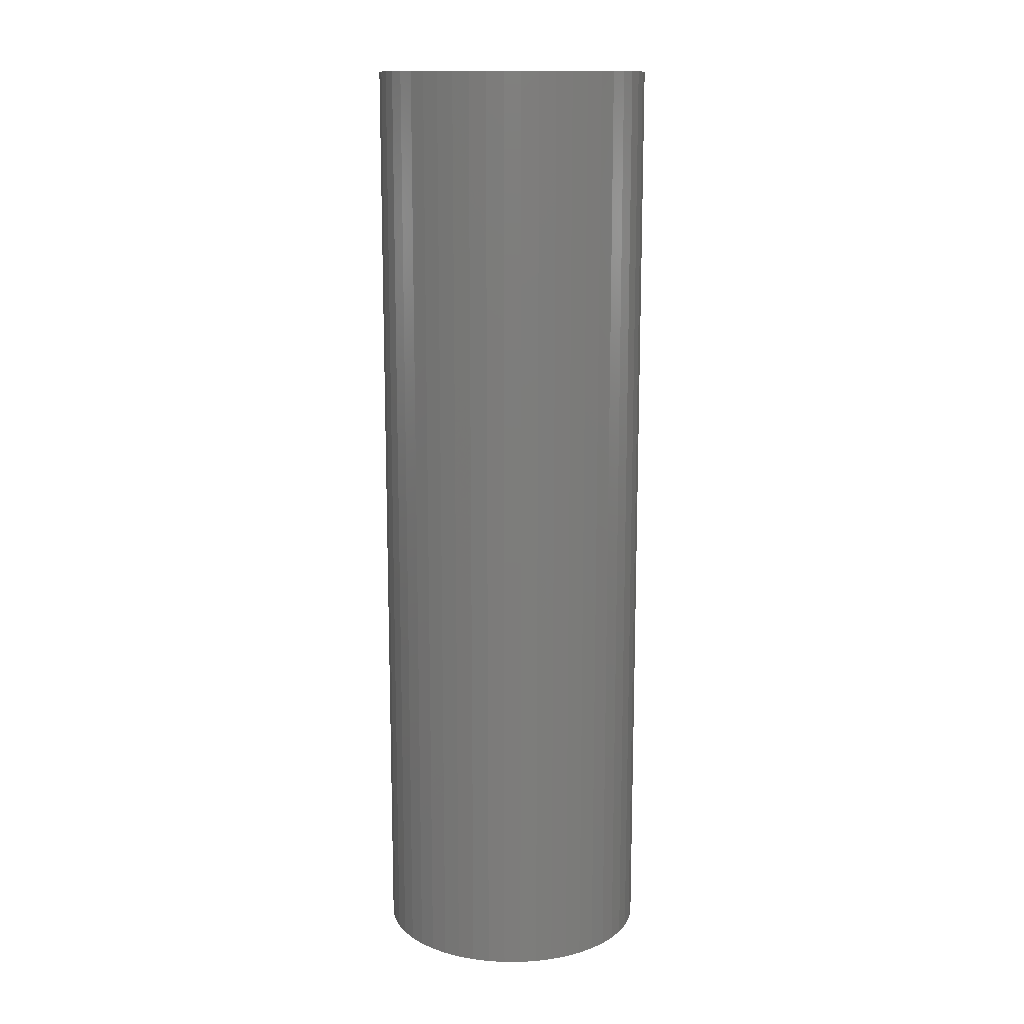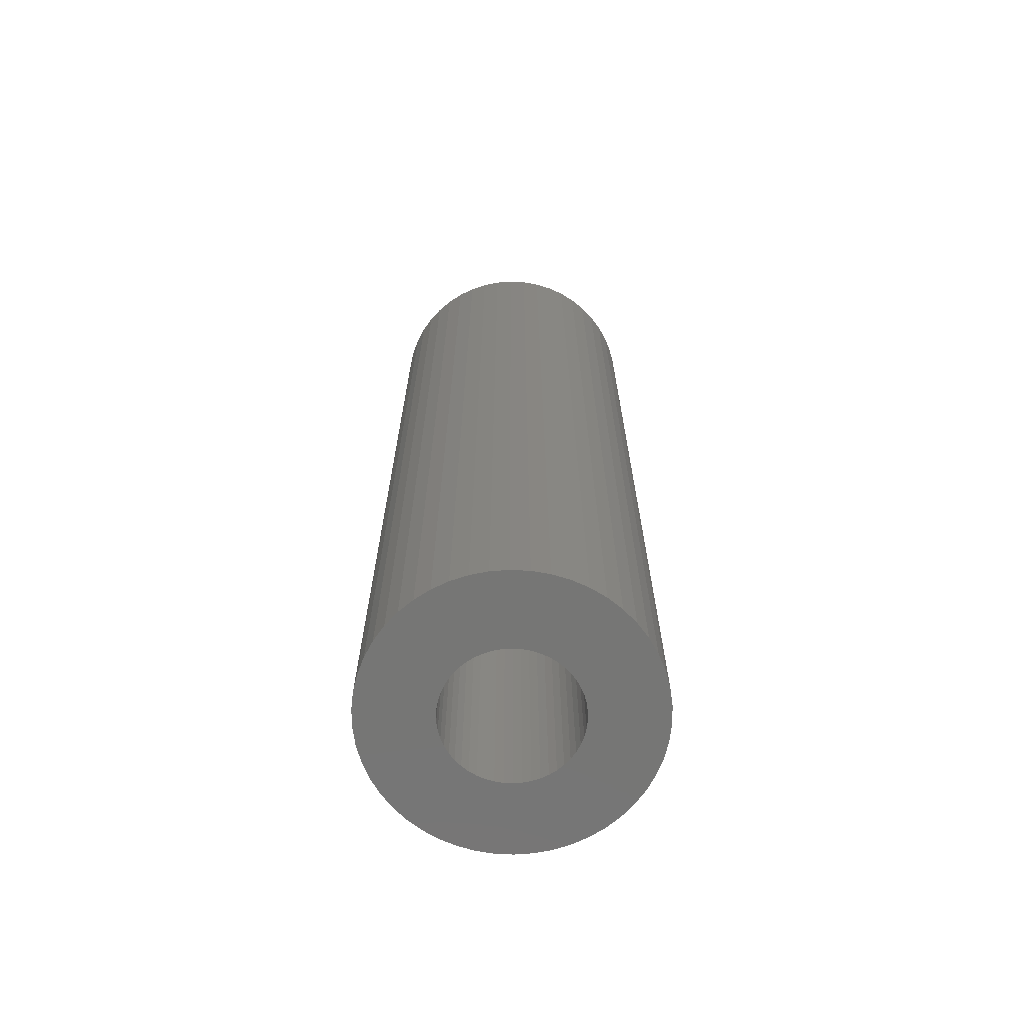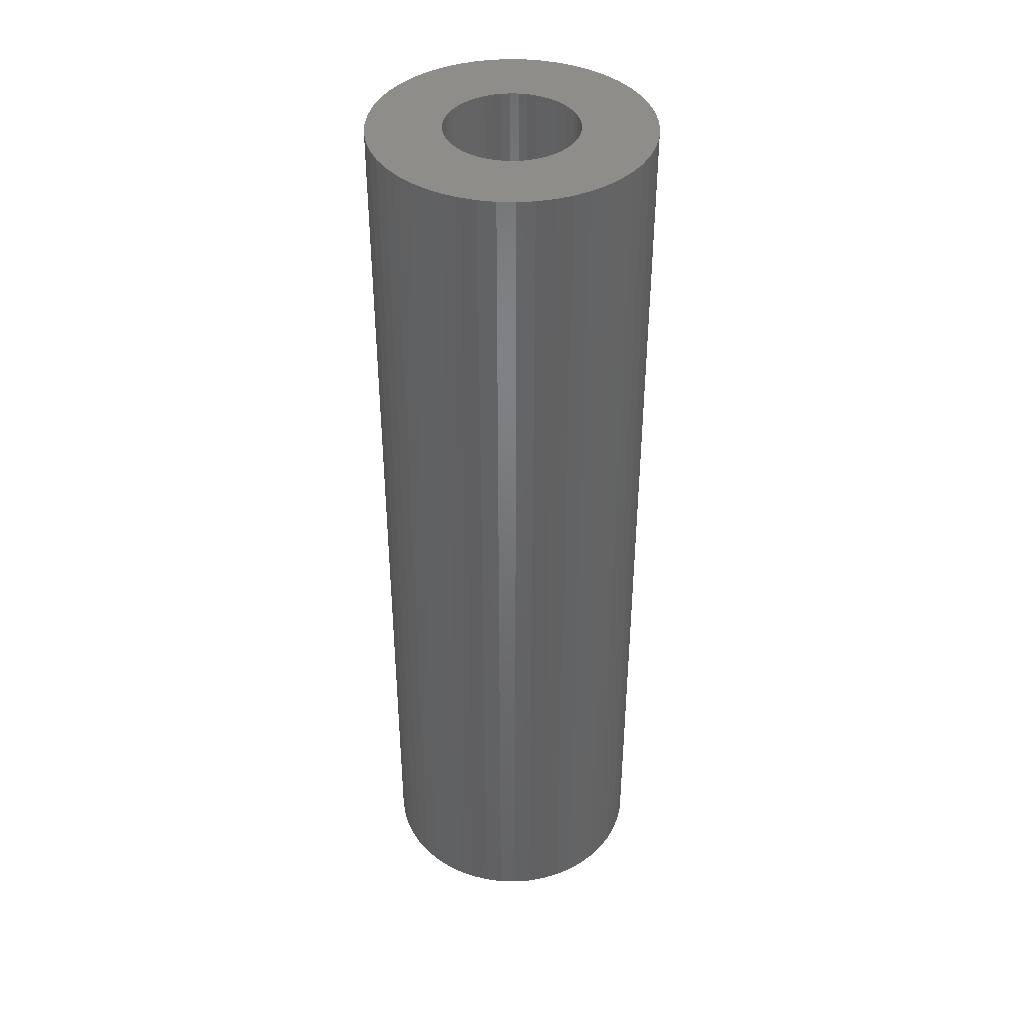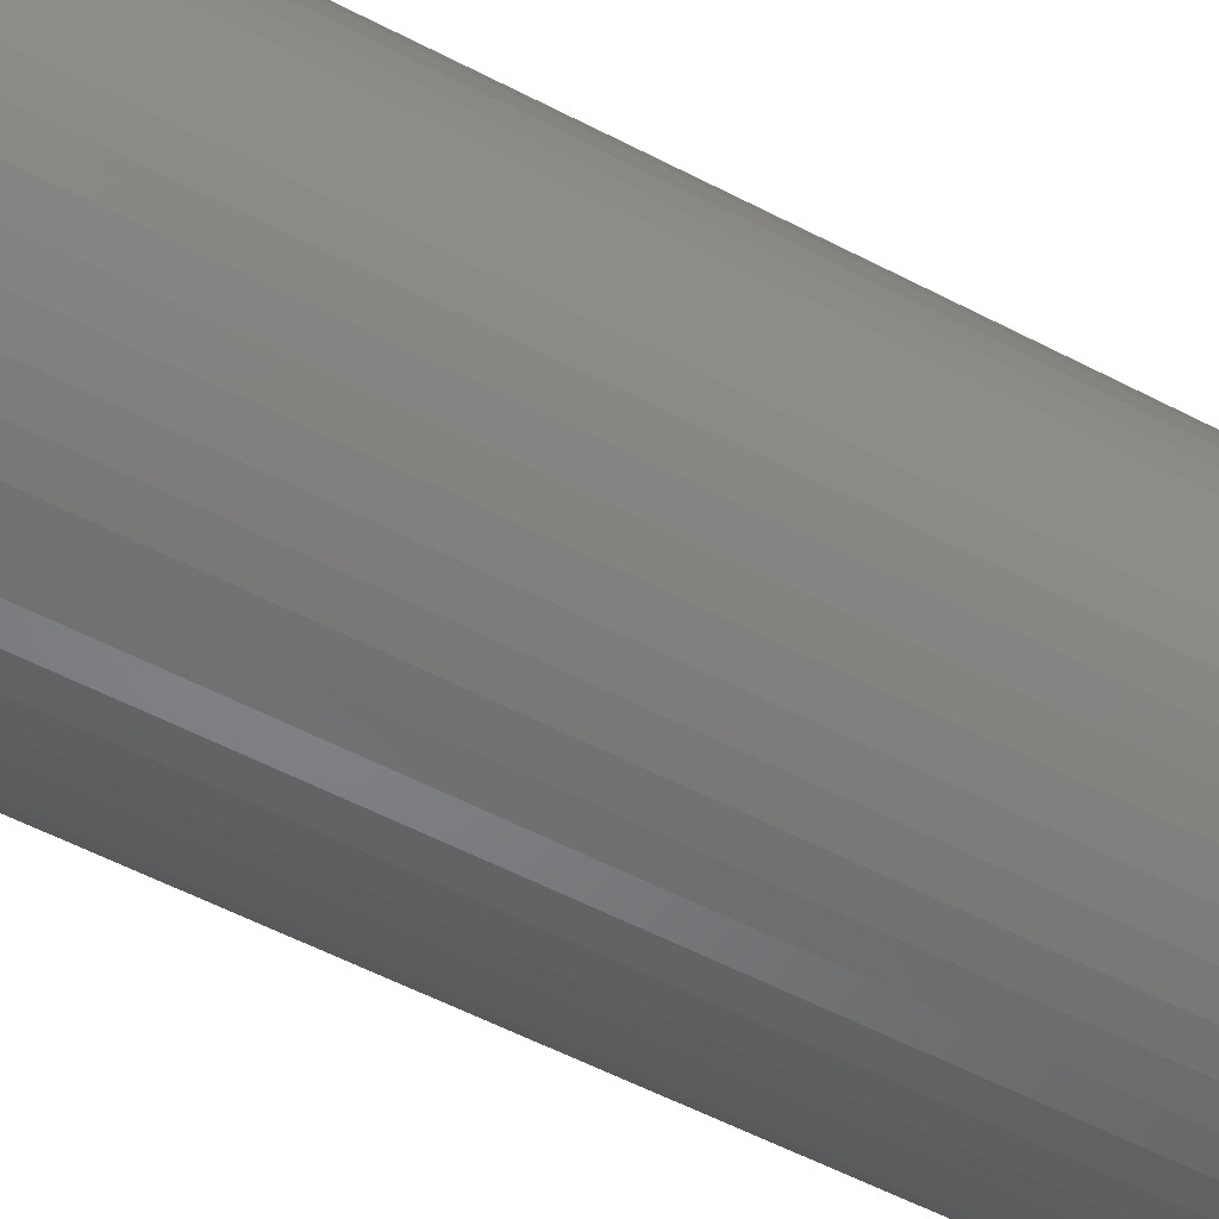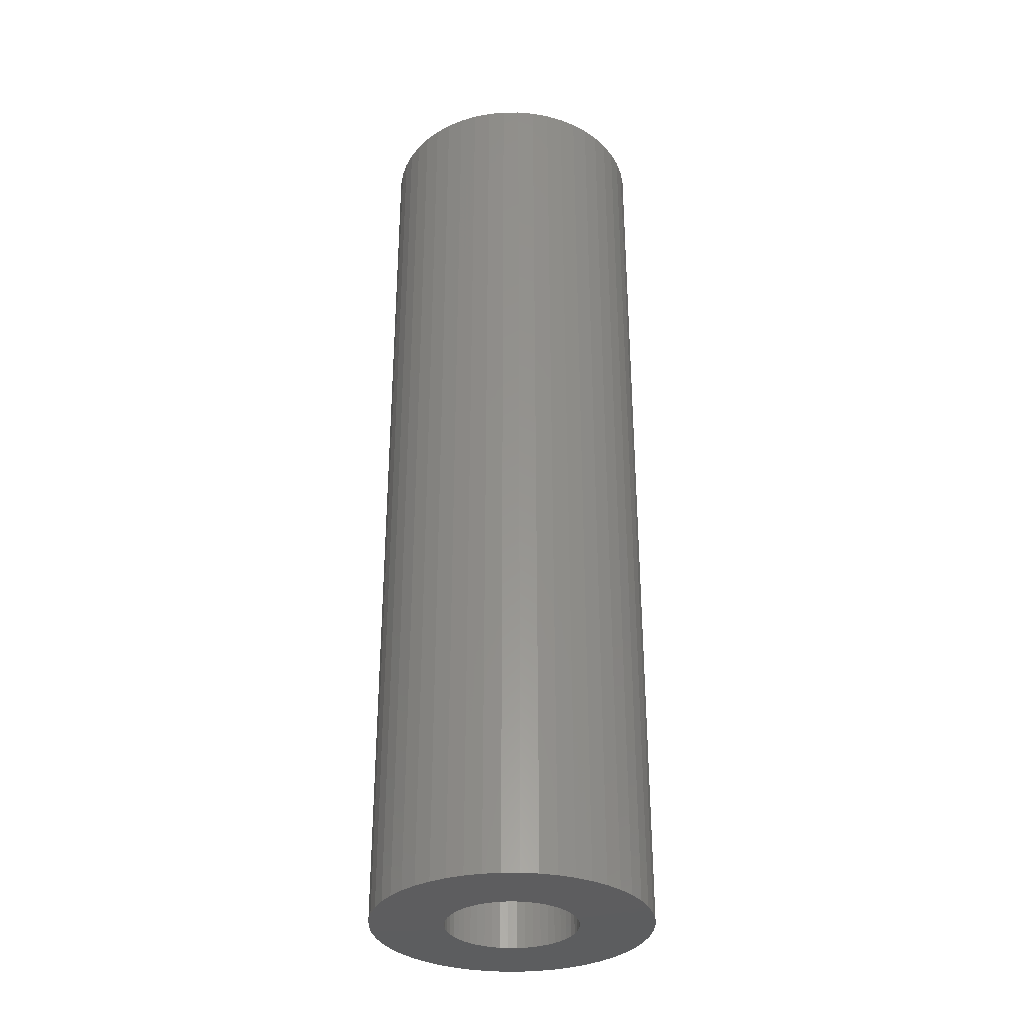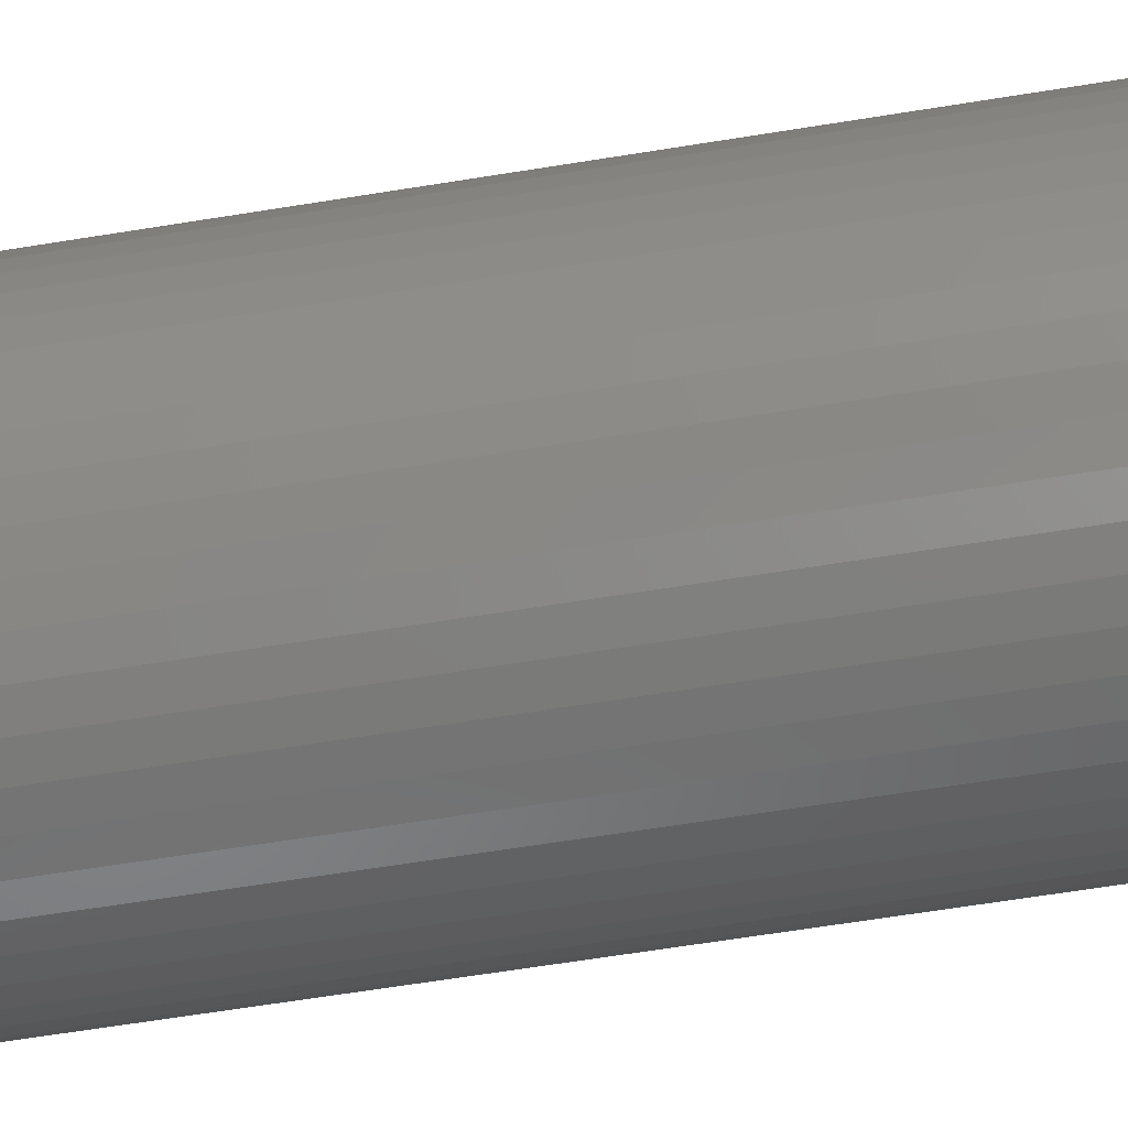
<metadata>
{"format":"stl","ext":"stl","renderer":"f3d","projection":"perspective","resolution":1024,"background":"white","views":[{"elev":13.7,"azim":115.0,"up":"+Z"},{"elev":-68.1,"azim":76.3,"up":"+Z"},{"elev":40.3,"azim":-120.3,"up":"+Z"},{"elev":-51.4,"azim":59.8,"up":"+Y"},{"elev":-32.6,"azim":-13.9,"up":"+Z"},{"elev":-59.2,"azim":-80.3,"up":"+Y"}]}
</metadata>
<code>
# stl→obj: 200 verts, 400 faces
v 9.5 0 32.5
v 9.425 1.191 -32.5
v 9.425 1.191 32.5
v 9.5 0 -32.5
v -9.5 0 -32.5
v -9.425 1.191 32.5
v -9.425 1.191 -32.5
v -9.5 0 32.5
v 0.5965 9.481 -32.5
v -0.5965 9.481 32.5
v 0.5965 9.481 32.5
v -0.5965 9.481 -32.5
v 6.925 6.503 -32.5
v 6.056 7.32 32.5
v 6.925 6.503 32.5
v 6.056 7.32 -32.5
v -6.056 7.32 -32.5
v -6.925 6.503 32.5
v -6.056 7.32 32.5
v -6.925 6.503 -32.5
v -2.936 9.035 -32.5
v -4.045 8.596 32.5
v -2.936 9.035 32.5
v -4.045 8.596 -32.5
v 8.833 3.497 32.5
v 8.325 4.577 -32.5
v 8.325 4.577 32.5
v 8.833 3.497 -32.5
v 9.202 2.363 -32.5
v 9.202 2.363 32.5
v 7.686 5.584 -32.5
v 7.686 5.584 32.5
v 4.045 8.596 -32.5
v 2.936 9.035 32.5
v 4.045 8.596 32.5
v 2.936 9.035 -32.5
v 5.09 8.021 32.5
v 5.09 8.021 -32.5
v -8.325 4.577 -32.5
v -7.686 5.584 32.5
v -7.686 5.584 -32.5
v -8.325 4.577 32.5
v -9.202 2.363 -32.5
v -8.833 3.497 32.5
v -8.833 3.497 -32.5
v -9.202 2.363 32.5
v -5.09 8.021 -32.5
v -5.09 8.021 32.5
v -1.78 9.332 32.5
v -1.78 9.332 -32.5
v 9.425 -1.191 32.5
v 9.425 -1.191 -32.5
v -2.936 -9.035 -32.5
v -1.78 -9.332 32.5
v -2.936 -9.035 32.5
v -1.78 -9.332 -32.5
v 0.5965 -9.481 -32.5
v 1.78 -9.332 32.5
v 0.5965 -9.481 32.5
v 1.78 -9.332 -32.5
v 1.78 9.332 32.5
v 1.78 9.332 -32.5
v 8.833 -3.497 32.5
v 9.202 -2.363 -32.5
v 9.202 -2.363 32.5
v 8.833 -3.497 -32.5
v -8.833 -3.497 -32.5
v -9.202 -2.363 32.5
v -9.202 -2.363 -32.5
v -8.833 -3.497 32.5
v 2.936 -9.035 -32.5
v 4.045 -8.596 32.5
v 2.936 -9.035 32.5
v 4.045 -8.596 -32.5
v 4.5 0 32.5
v 4.465 0.564 32.5
v 4.359 1.119 32.5
v 4.465 -0.564 32.5
v 4.184 1.657 32.5
v 3.943 2.168 32.5
v 4.359 -1.119 32.5
v 3.641 2.645 32.5
v 3.28 3.08 32.5
v 4.184 -1.657 32.5
v 2.868 3.467 32.5
v 8.325 -4.577 32.5
v 3.943 -2.168 32.5
v 2.411 3.799 32.5
v 1.916 4.072 32.5
v 1.391 4.28 32.5
v 0.8432 4.42 32.5
v 0.2826 4.491 32.5
v -0.2826 4.491 32.5
v -0.8432 4.42 32.5
v -1.391 4.28 32.5
v -1.916 4.072 32.5
v -2.411 3.799 32.5
v -2.868 3.467 32.5
v -3.28 3.08 32.5
v -3.641 2.645 32.5
v -3.943 2.168 32.5
v 7.686 -5.584 32.5
v 3.641 -2.645 32.5
v 6.925 -6.503 32.5
v 3.28 -3.08 32.5
v 6.056 -7.32 32.5
v 2.868 -3.467 32.5
v 5.09 -8.021 32.5
v 2.411 -3.799 32.5
v 1.916 -4.072 32.5
v 1.391 -4.28 32.5
v 0.8432 -4.42 32.5
v 0.2826 -4.491 32.5
v -0.2826 -4.491 32.5
v -0.5965 -9.481 32.5
v -0.8432 -4.42 32.5
v -1.391 -4.28 32.5
v -1.916 -4.072 32.5
v -4.045 -8.596 32.5
v -2.411 -3.799 32.5
v -5.09 -8.021 32.5
v -2.868 -3.467 32.5
v -6.056 -7.32 32.5
v -3.28 -3.08 32.5
v -6.925 -6.503 32.5
v -3.641 -2.645 32.5
v -7.686 -5.584 32.5
v -3.943 -2.168 32.5
v -8.325 -4.577 32.5
v -4.184 -1.657 32.5
v -4.359 -1.119 32.5
v -4.465 -0.564 32.5
v -9.425 -1.191 32.5
v -4.5 0 32.5
v -4.184 1.657 32.5
v -4.359 1.119 32.5
v -4.465 0.564 32.5
v 6.056 -7.32 -32.5
v 6.925 -6.503 -32.5
v 8.325 -4.577 -32.5
v 7.686 -5.584 -32.5
v -0.5965 -9.481 -32.5
v -4.045 -8.596 -32.5
v -6.925 -6.503 -32.5
v -7.686 -5.584 -32.5
v -9.425 -1.191 -32.5
v 5.09 -8.021 -32.5
v -6.056 -7.32 -32.5
v -5.09 -8.021 -32.5
v -8.325 -4.577 -32.5
v 4.5 0 -32.5
v 4.465 -0.564 -32.5
v 4.359 -1.119 -32.5
v 4.465 0.564 -32.5
v 4.184 -1.657 -32.5
v 3.943 -2.168 -32.5
v 4.359 1.119 -32.5
v 3.641 -2.645 -32.5
v 3.28 -3.08 -32.5
v 4.184 1.657 -32.5
v 2.868 -3.467 -32.5
v 3.943 2.168 -32.5
v 2.411 -3.799 -32.5
v 1.916 -4.072 -32.5
v 1.391 -4.28 -32.5
v 0.8432 -4.42 -32.5
v 0.2826 -4.491 -32.5
v -0.2826 -4.491 -32.5
v -0.8432 -4.42 -32.5
v -1.391 -4.28 -32.5
v -1.916 -4.072 -32.5
v -2.411 -3.799 -32.5
v -2.868 -3.467 -32.5
v -3.28 -3.08 -32.5
v -3.641 -2.645 -32.5
v -3.943 -2.168 -32.5
v 3.641 2.645 -32.5
v 3.28 3.08 -32.5
v 2.868 3.467 -32.5
v 2.411 3.799 -32.5
v 1.916 4.072 -32.5
v 1.391 4.28 -32.5
v 0.8432 4.42 -32.5
v 0.2826 4.491 -32.5
v -0.2826 4.491 -32.5
v -0.8432 4.42 -32.5
v -1.391 4.28 -32.5
v -1.916 4.072 -32.5
v -2.411 3.799 -32.5
v -2.868 3.467 -32.5
v -3.28 3.08 -32.5
v -3.641 2.645 -32.5
v -3.943 2.168 -32.5
v -4.184 1.657 -32.5
v -4.359 1.119 -32.5
v -4.465 0.564 -32.5
v -4.5 0 -32.5
v -4.184 -1.657 -32.5
v -4.359 -1.119 -32.5
v -4.465 -0.564 -32.5
f 1 2 3
f 2 1 4
f 5 6 7
f 6 5 8
f 9 10 11
f 10 9 12
f 13 14 15
f 14 13 16
f 17 18 19
f 18 17 20
f 21 22 23
f 22 21 24
f 25 26 27
f 26 25 28
f 3 29 30
f 29 3 2
f 27 31 32
f 31 27 26
f 33 34 35
f 34 33 36
f 16 37 14
f 37 16 38
f 39 40 41
f 40 39 42
f 41 18 20
f 18 41 40
f 43 44 45
f 44 43 46
f 47 19 48
f 19 47 17
f 12 49 10
f 49 12 50
f 51 4 1
f 4 51 52
f 53 54 55
f 54 53 56
f 57 58 59
f 58 57 60
f 30 28 25
f 28 30 29
f 32 13 15
f 13 32 31
f 36 61 34
f 61 36 62
f 62 11 61
f 11 62 9
f 38 35 37
f 35 38 33
f 45 42 39
f 42 45 44
f 50 23 49
f 23 50 21
f 63 64 65
f 64 63 66
f 65 52 51
f 52 65 64
f 67 68 69
f 68 67 70
f 71 72 73
f 72 71 74
f 60 73 58
f 73 60 71
f 75 1 3
f 76 3 30
f 1 75 51
f 77 30 25
f 78 51 75
f 79 25 27
f 51 78 65
f 80 27 32
f 81 65 78
f 82 32 15
f 65 81 63
f 83 15 14
f 84 63 81
f 85 14 37
f 63 84 86
f 87 86 84
f 3 76 75
f 30 77 76
f 25 79 77
f 88 37 35
f 27 80 79
f 32 82 80
f 15 83 82
f 89 35 34
f 14 85 83
f 37 88 85
f 35 89 88
f 90 34 61
f 34 90 89
f 61 91 90
f 11 91 61
f 11 92 91
f 11 93 92
f 10 93 11
f 10 94 93
f 49 94 10
f 94 49 95
f 23 95 49
f 95 23 96
f 22 96 23
f 96 22 97
f 48 97 22
f 97 48 98
f 19 98 48
f 98 19 99
f 18 99 19
f 99 18 100
f 40 100 18
f 100 40 101
f 42 101 40
f 86 87 102
f 103 102 87
f 102 103 104
f 105 104 103
f 104 105 106
f 107 106 105
f 106 107 108
f 109 108 107
f 108 109 72
f 110 72 109
f 72 110 73
f 111 73 110
f 73 111 58
f 112 58 111
f 112 59 58
f 113 59 112
f 114 59 113
f 114 115 59
f 116 115 114
f 54 116 117
f 116 54 115
f 55 117 118
f 119 118 120
f 121 120 122
f 117 55 54
f 123 122 124
f 125 124 126
f 127 126 128
f 118 119 55
f 129 128 130
f 70 130 131
f 68 131 132
f 133 132 134
f 101 42 135
f 120 121 119
f 44 135 42
f 122 123 121
f 135 44 136
f 124 125 123
f 46 136 44
f 126 127 125
f 136 46 137
f 128 129 127
f 6 137 46
f 130 70 129
f 137 6 134
f 131 68 70
f 8 134 6
f 132 133 68
f 134 8 133
f 7 46 43
f 46 7 6
f 24 48 22
f 48 24 47
f 138 104 106
f 104 138 139
f 102 140 86
f 140 102 141
f 142 59 115
f 59 142 57
f 143 55 119
f 55 143 53
f 144 127 145
f 127 144 125
f 146 8 5
f 8 146 133
f 74 108 72
f 108 74 147
f 86 66 63
f 66 86 140
f 56 115 54
f 115 56 142
f 148 121 123
f 121 148 149
f 144 123 125
f 123 144 148
f 150 70 67
f 70 150 129
f 151 4 52
f 152 52 64
f 4 151 2
f 153 64 66
f 154 2 151
f 155 66 140
f 2 154 29
f 156 140 141
f 157 29 154
f 158 141 139
f 29 157 28
f 159 139 138
f 160 28 157
f 161 138 147
f 28 160 26
f 162 26 160
f 52 152 151
f 64 153 152
f 66 155 153
f 163 147 74
f 140 156 155
f 141 158 156
f 139 159 158
f 164 74 71
f 138 161 159
f 147 163 161
f 74 164 163
f 165 71 60
f 71 165 164
f 60 166 165
f 57 166 60
f 57 167 166
f 57 168 167
f 142 168 57
f 142 169 168
f 56 169 142
f 169 56 170
f 53 170 56
f 170 53 171
f 143 171 53
f 171 143 172
f 149 172 143
f 172 149 173
f 148 173 149
f 173 148 174
f 144 174 148
f 174 144 175
f 145 175 144
f 175 145 176
f 150 176 145
f 26 162 31
f 177 31 162
f 31 177 13
f 178 13 177
f 13 178 16
f 179 16 178
f 16 179 38
f 180 38 179
f 38 180 33
f 181 33 180
f 33 181 36
f 182 36 181
f 36 182 62
f 183 62 182
f 183 9 62
f 184 9 183
f 185 9 184
f 185 12 9
f 186 12 185
f 50 186 187
f 186 50 12
f 21 187 188
f 24 188 189
f 47 189 190
f 187 21 50
f 17 190 191
f 20 191 192
f 41 192 193
f 188 24 21
f 39 193 194
f 45 194 195
f 43 195 196
f 7 196 197
f 176 150 198
f 189 47 24
f 67 198 150
f 190 17 47
f 198 67 199
f 191 20 17
f 69 199 67
f 192 41 20
f 199 69 200
f 193 39 41
f 146 200 69
f 194 45 39
f 200 146 197
f 195 43 45
f 5 197 146
f 196 7 43
f 197 5 7
f 69 133 146
f 133 69 68
f 147 106 108
f 106 147 138
f 104 141 102
f 141 104 139
f 149 119 121
f 119 149 143
f 145 129 150
f 129 145 127
f 151 76 154
f 76 151 75
f 134 196 137
f 196 134 197
f 185 92 93
f 92 185 184
f 167 114 113
f 114 167 168
f 179 83 85
f 83 179 178
f 191 98 99
f 98 191 190
f 188 95 96
f 95 188 187
f 155 81 153
f 81 155 84
f 160 80 162
f 80 160 79
f 154 77 157
f 77 154 76
f 182 89 90
f 89 182 181
f 183 90 91
f 90 183 182
f 180 85 88
f 85 180 179
f 135 193 101
f 193 135 194
f 136 194 135
f 194 136 195
f 189 96 97
f 96 189 188
f 187 94 95
f 94 187 186
f 164 111 110
f 111 164 165
f 157 79 160
f 79 157 77
f 177 83 178
f 83 177 82
f 162 82 177
f 82 162 80
f 184 91 92
f 91 184 183
f 181 88 89
f 88 181 180
f 101 192 100
f 192 101 193
f 100 191 99
f 191 100 192
f 137 195 136
f 195 137 196
f 190 97 98
f 97 190 189
f 186 93 94
f 93 186 185
f 158 87 156
f 87 158 103
f 153 78 152
f 78 153 81
f 128 198 130
f 198 128 176
f 126 176 128
f 176 126 175
f 166 113 112
f 113 166 167
f 161 109 107
f 109 161 163
f 156 84 155
f 84 156 87
f 152 75 151
f 75 152 78
f 169 117 116
f 117 169 170
f 124 175 126
f 175 124 174
f 130 199 131
f 199 130 198
f 132 197 134
f 197 132 200
f 159 103 158
f 103 159 105
f 163 110 109
f 110 163 164
f 168 116 114
f 116 168 169
f 131 200 132
f 200 131 199
f 159 107 105
f 107 159 161
f 165 112 111
f 112 165 166
f 173 124 122
f 124 173 174
f 171 120 118
f 120 171 172
f 172 122 120
f 122 172 173
f 170 118 117
f 118 170 171

</code>
